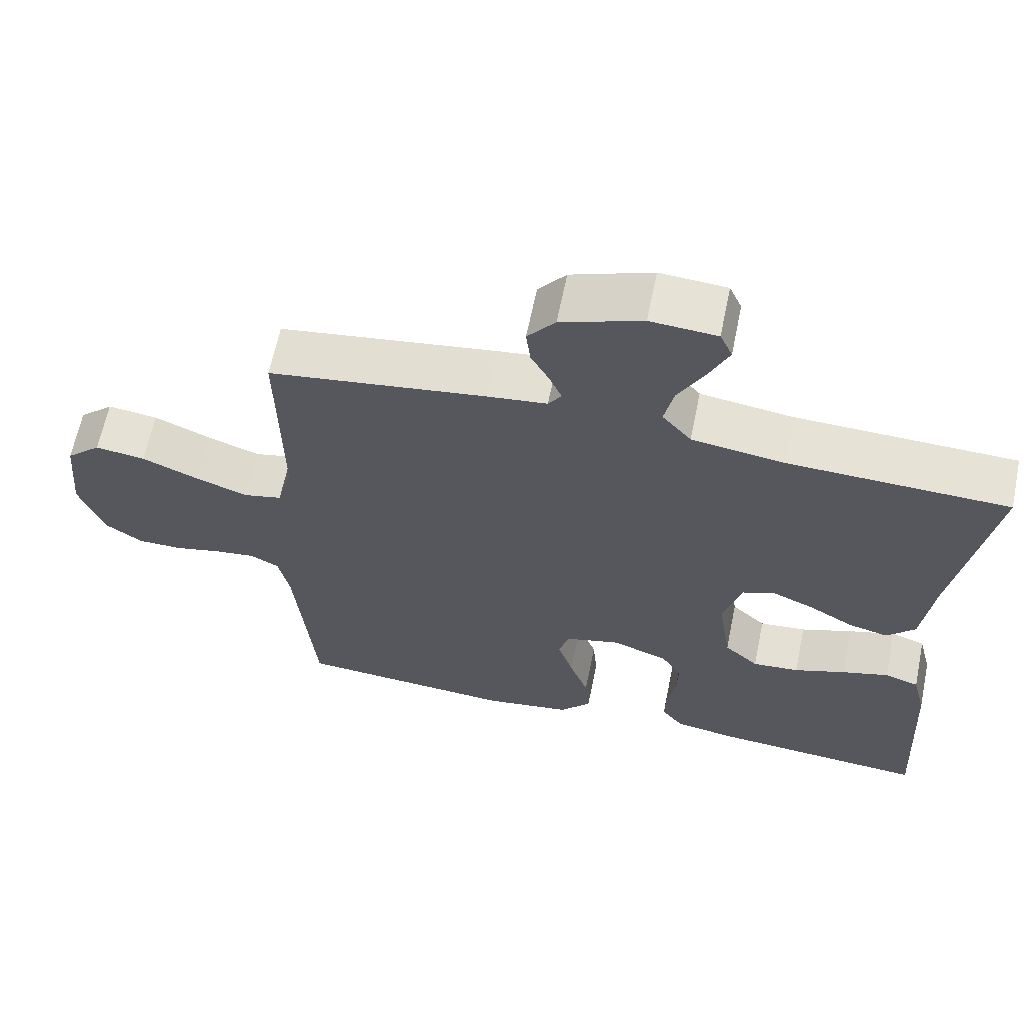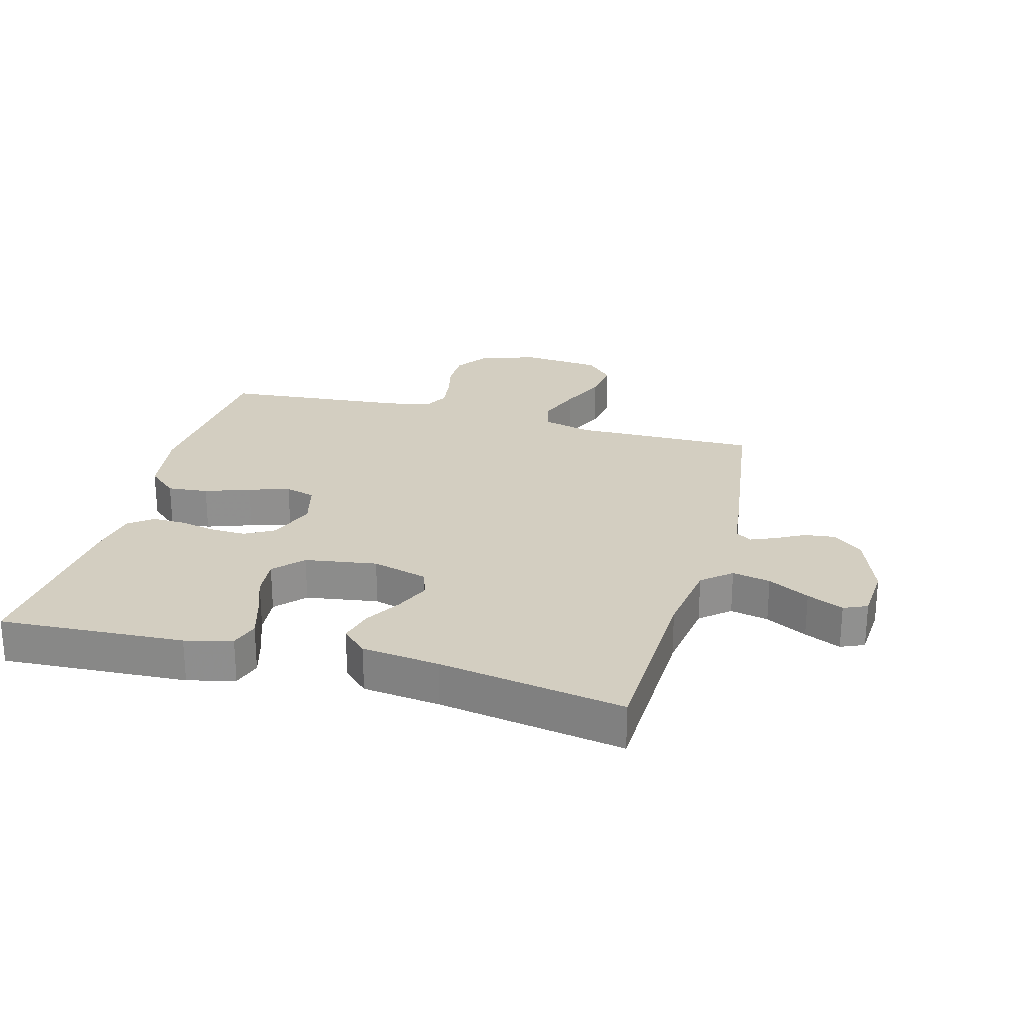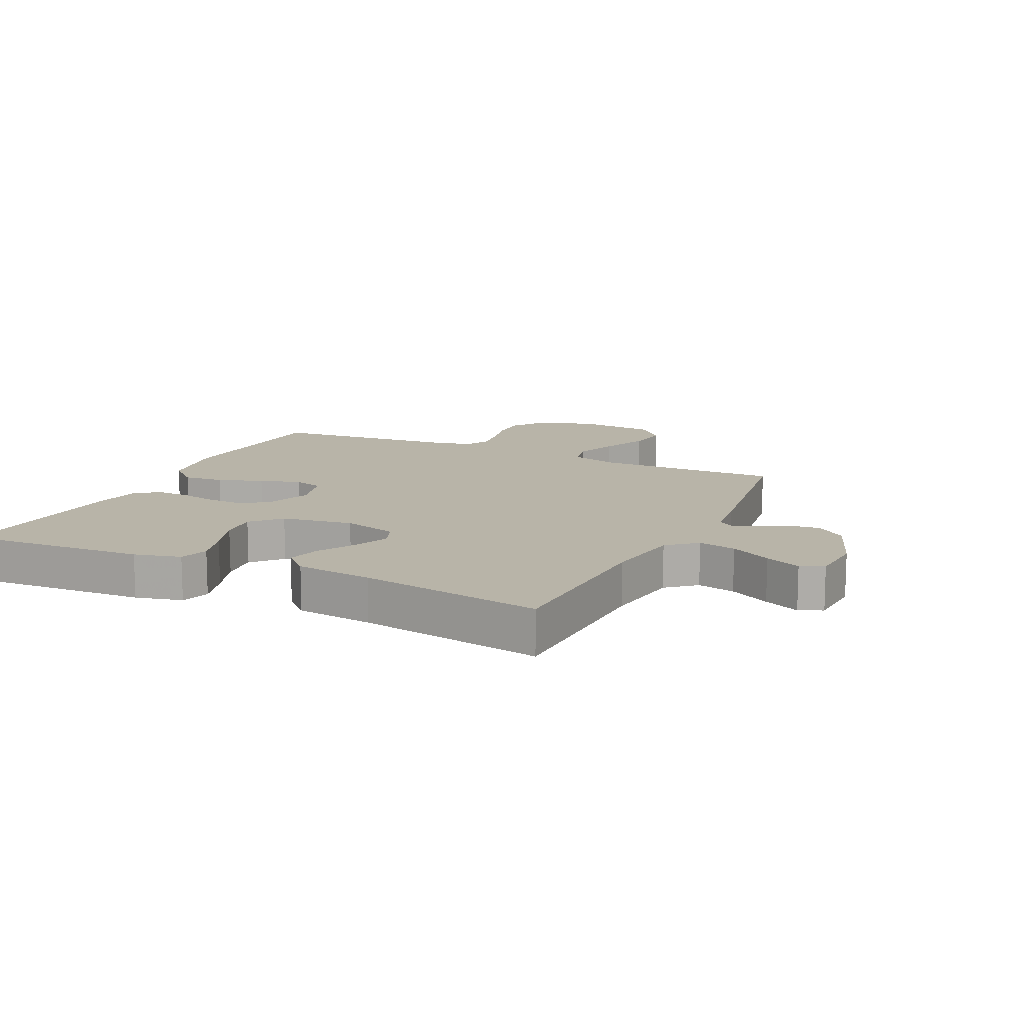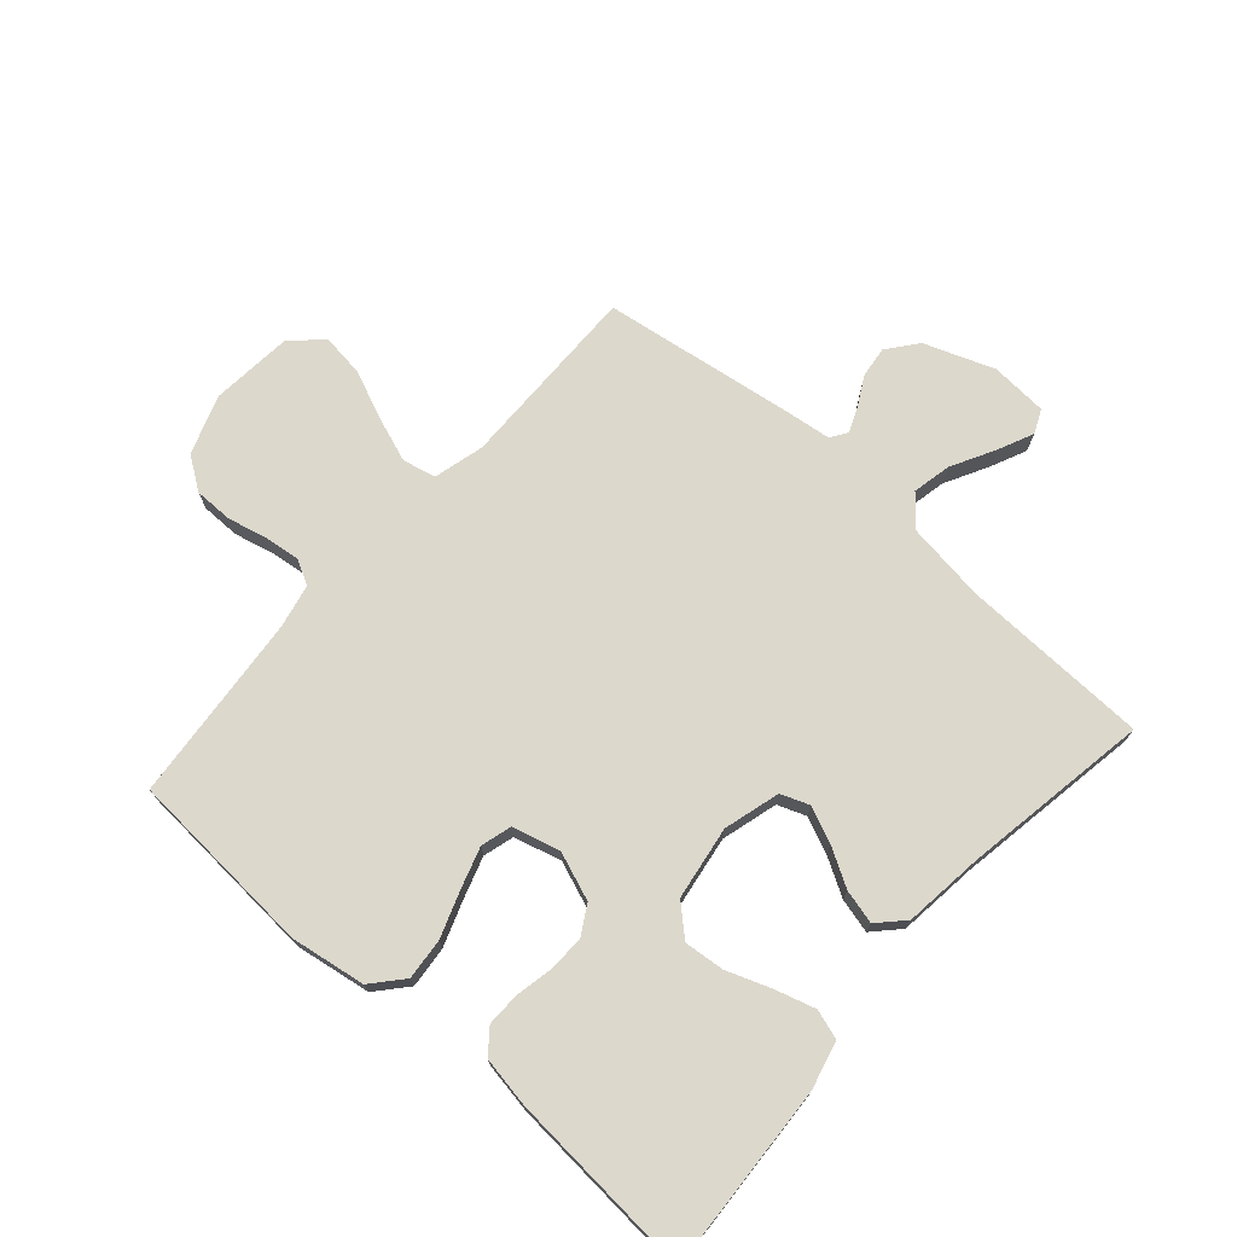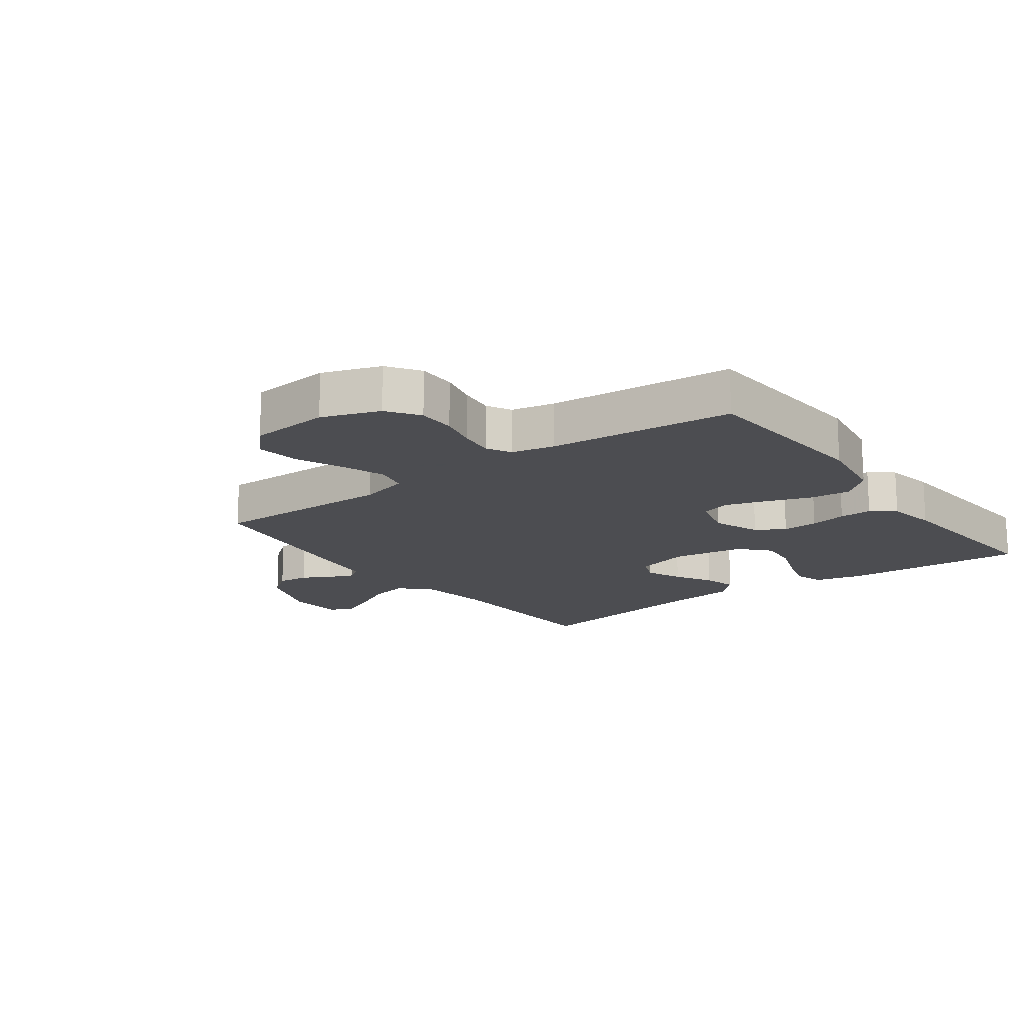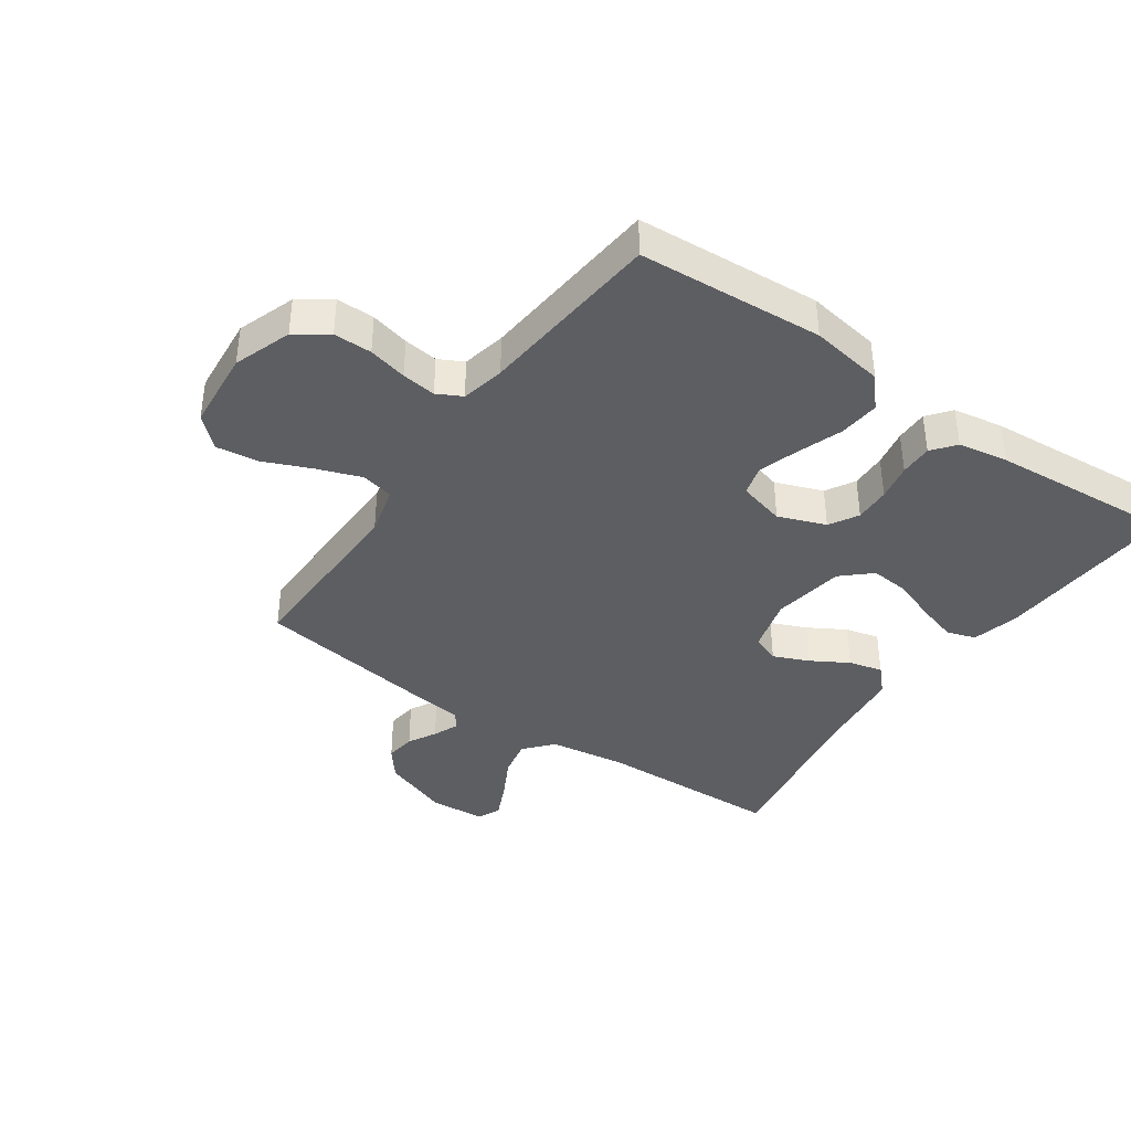
<metadata>
{"format":"obj","ext":"obj","renderer":"f3d","projection":"perspective","resolution":1024,"background":"white","views":[{"elev":63.7,"azim":-168.4,"up":"+Z"},{"elev":24.9,"azim":-74.7,"up":"+Y"},{"elev":13.0,"azim":-64.6,"up":"+Y"},{"elev":72.7,"azim":-138.6,"up":"+Y"},{"elev":-16.1,"azim":126.5,"up":"+Y"},{"elev":-39.0,"azim":145.1,"up":"+Y"}]}
</metadata>
<code>
v -0.5 0.07 -0.5
v -0.483 0.07 -0.2
v -0.464 0.07 -0.124
v -0.417 0.07 -0.109
v -0.353 0.07 -0.128
v -0.282 0.07 -0.154
v -0.218 0.07 -0.16
v -0.171 0.07 -0.117
v -0.153 0.07 0
v -0.178 0.07 0.09
v -0.223 0.07 0.107
v -0.281 0.07 0.082
v -0.341 0.07 0.047
v -0.396 0.07 0.033
v -0.435 0.07 0.074
v -0.45 0.07 0.2
v -0.5 0.07 0.5
v -0.2 0.07 0.509
v -0.072 0.07 0.527
v -0.032 0.07 0.574
v -0.045 0.07 0.636
v -0.081 0.07 0.703
v -0.108 0.07 0.762
v -0.091 0.07 0.8
v 0 0.07 0.806
v 0.111 0.07 0.765
v 0.149 0.07 0.717
v 0.143 0.07 0.667
v 0.118 0.07 0.621
v 0.101 0.07 0.581
v 0.119 0.07 0.554
v 0.2 0.07 0.544
v 0.5 0.07 0.5
v 0.496 0.07 0.2
v 0.517 0.07 0.12
v 0.57 0.07 0.108
v 0.642 0.07 0.134
v 0.719 0.07 0.167
v 0.788 0.07 0.176
v 0.836 0.07 0.131
v 0.848 0.07 0
v 0.815 0.07 -0.094
v 0.763 0.07 -0.13
v 0.701 0.07 -0.13
v 0.638 0.07 -0.115
v 0.582 0.07 -0.108
v 0.542 0.07 -0.129
v 0.527 0.07 -0.2
v 0.5 0.07 -0.5
v 0.2 0.07 -0.52
v 0.08 0.07 -0.501
v 0.037 0.07 -0.452
v 0.043 0.07 -0.386
v 0.069 0.07 -0.313
v 0.09 0.07 -0.247
v 0.076 0.07 -0.198
v 0 0.07 -0.178
v -0.077 0.07 -0.207
v -0.104 0.07 -0.254
v -0.102 0.07 -0.312
v -0.09 0.07 -0.372
v -0.089 0.07 -0.425
v -0.119 0.07 -0.463
v -0.2 0.07 -0.477
v -0.5 0 -0.5
v -0.483 0 -0.2
v -0.464 0 -0.124
v -0.417 0 -0.109
v -0.353 0 -0.128
v -0.282 0 -0.154
v -0.218 0 -0.16
v -0.171 0 -0.117
v -0.153 0 0
v -0.178 0 0.09
v -0.223 0 0.107
v -0.281 0 0.082
v -0.341 0 0.047
v -0.396 0 0.033
v -0.435 0 0.074
v -0.45 0 0.2
v -0.5 0 0.5
v -0.2 0 0.509
v -0.072 0 0.527
v -0.032 0 0.574
v -0.045 0 0.636
v -0.081 0 0.703
v -0.108 0 0.762
v -0.091 0 0.8
v 0 0 0.806
v 0.111 0 0.765
v 0.149 0 0.717
v 0.143 0 0.667
v 0.118 0 0.621
v 0.101 0 0.581
v 0.119 0 0.554
v 0.2 0 0.544
v 0.5 0 0.5
v 0.496 0 0.2
v 0.517 0 0.12
v 0.57 0 0.108
v 0.642 0 0.134
v 0.719 0 0.167
v 0.788 0 0.176
v 0.836 0 0.131
v 0.848 0 0
v 0.815 0 -0.094
v 0.763 0 -0.13
v 0.701 0 -0.13
v 0.638 0 -0.115
v 0.582 0 -0.108
v 0.542 0 -0.129
v 0.527 0 -0.2
v 0.5 0 -0.5
v 0.2 0 -0.52
v 0.08 0 -0.501
v 0.037 0 -0.452
v 0.043 0 -0.386
v 0.069 0 -0.313
v 0.09 0 -0.247
v 0.076 0 -0.198
v 0 0 -0.178
v -0.077 0 -0.207
v -0.104 0 -0.254
v -0.102 0 -0.312
v -0.09 0 -0.372
v -0.089 0 -0.425
v -0.119 0 -0.463
v -0.2 0 -0.477
f 60 61 62 63
f 59 60 63 64
f 51 52 53 54
f 51 54 55
f 48 49 50 51
f 47 48 51 55
f 46 47 55 56
f 42 43 44 45
f 42 45 46
f 41 42 46
f 37 38 39 40
f 36 37 40 41
f 35 36 41 46
f 31 32 33 34
f 31 34 35
f 26 27 28 29
f 26 29 30
f 25 26 30
f 24 25 30
f 21 22 23 24
f 21 24 30 31
f 16 17 18
f 16 18 19
f 15 16 19
f 12 13 14 15
f 11 12 15 19
f 10 11 19 20
f 3 4 5 6
f 1 2 3 6
f 59 64 1 6
f 58 59 6 7
f 57 58 7 8
f 56 57 8 9
f 20 21 31 35
f 20 35 46 56
f 9 10 20 56
f 127 126 125 124
f 128 127 124 123
f 118 117 116 115
f 119 118 115
f 115 114 113 112
f 119 115 112 111
f 120 119 111 110
f 109 108 107 106
f 110 109 106
f 110 106 105
f 104 103 102 101
f 105 104 101 100
f 110 105 100 99
f 98 97 96 95
f 99 98 95
f 93 92 91 90
f 94 93 90
f 94 90 89
f 94 89 88
f 88 87 86 85
f 95 94 88 85
f 82 81 80
f 83 82 80
f 83 80 79
f 79 78 77 76
f 83 79 76 75
f 84 83 75 74
f 70 69 68 67
f 70 67 66 65
f 70 65 128 123
f 71 70 123 122
f 72 71 122 121
f 73 72 121 120
f 99 95 85 84
f 120 110 99 84
f 120 84 74 73
f 1 65 66 2
f 2 66 67 3
f 3 67 68 4
f 4 68 69 5
f 5 69 70 6
f 6 70 71 7
f 7 71 72 8
f 8 72 73 9
f 9 73 74 10
f 10 74 75 11
f 11 75 76 12
f 12 76 77 13
f 13 77 78 14
f 14 78 79 15
f 15 79 80 16
f 16 80 81 17
f 17 81 82 18
f 18 82 83 19
f 19 83 84 20
f 20 84 85 21
f 21 85 86 22
f 22 86 87 23
f 23 87 88 24
f 24 88 89 25
f 25 89 90 26
f 26 90 91 27
f 27 91 92 28
f 28 92 93 29
f 29 93 94 30
f 30 94 95 31
f 31 95 96 32
f 32 96 97 33
f 33 97 98 34
f 34 98 99 35
f 35 99 100 36
f 36 100 101 37
f 37 101 102 38
f 38 102 103 39
f 39 103 104 40
f 40 104 105 41
f 41 105 106 42
f 42 106 107 43
f 43 107 108 44
f 44 108 109 45
f 45 109 110 46
f 46 110 111 47
f 47 111 112 48
f 48 112 113 49
f 49 113 114 50
f 50 114 115 51
f 51 115 116 52
f 52 116 117 53
f 53 117 118 54
f 54 118 119 55
f 55 119 120 56
f 56 120 121 57
f 57 121 122 58
f 58 122 123 59
f 59 123 124 60
f 60 124 125 61
f 61 125 126 62
f 62 126 127 63
f 63 127 128 64
f 64 128 65 1

</code>
